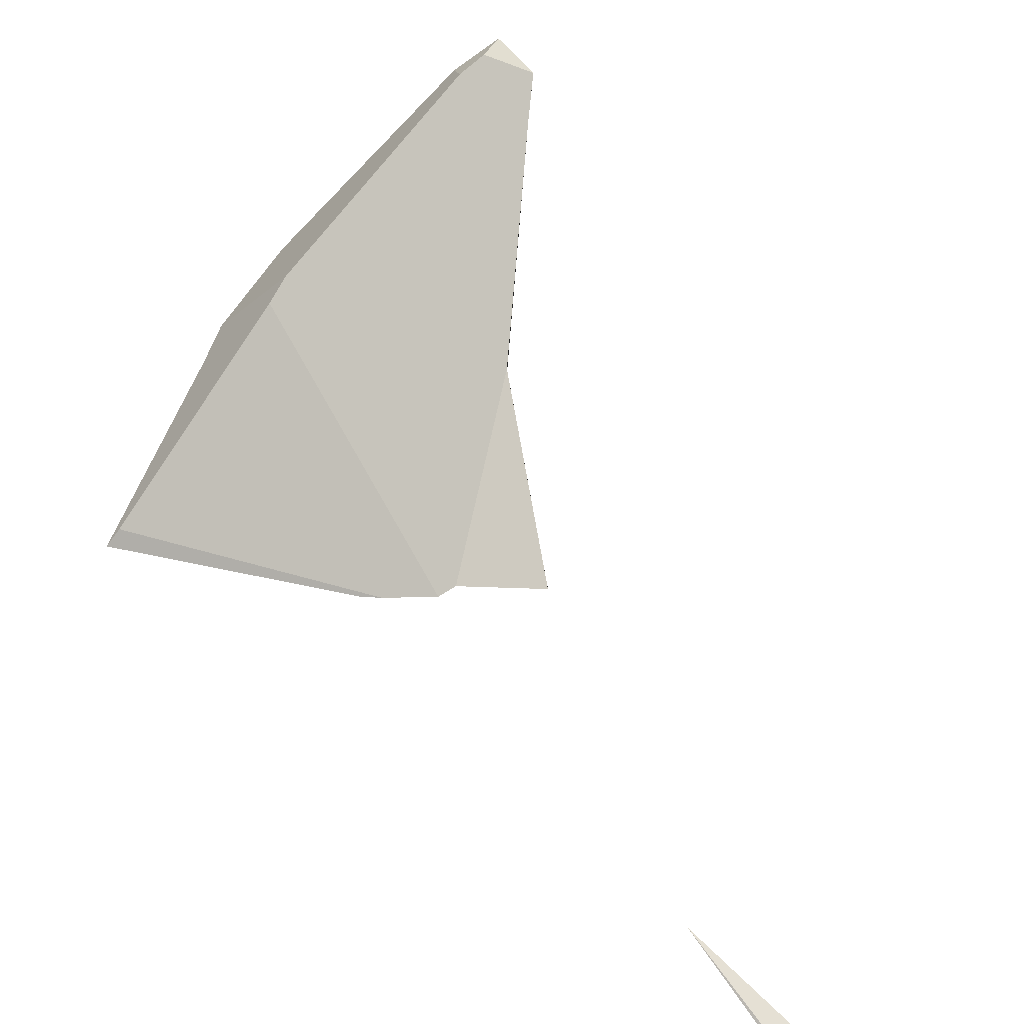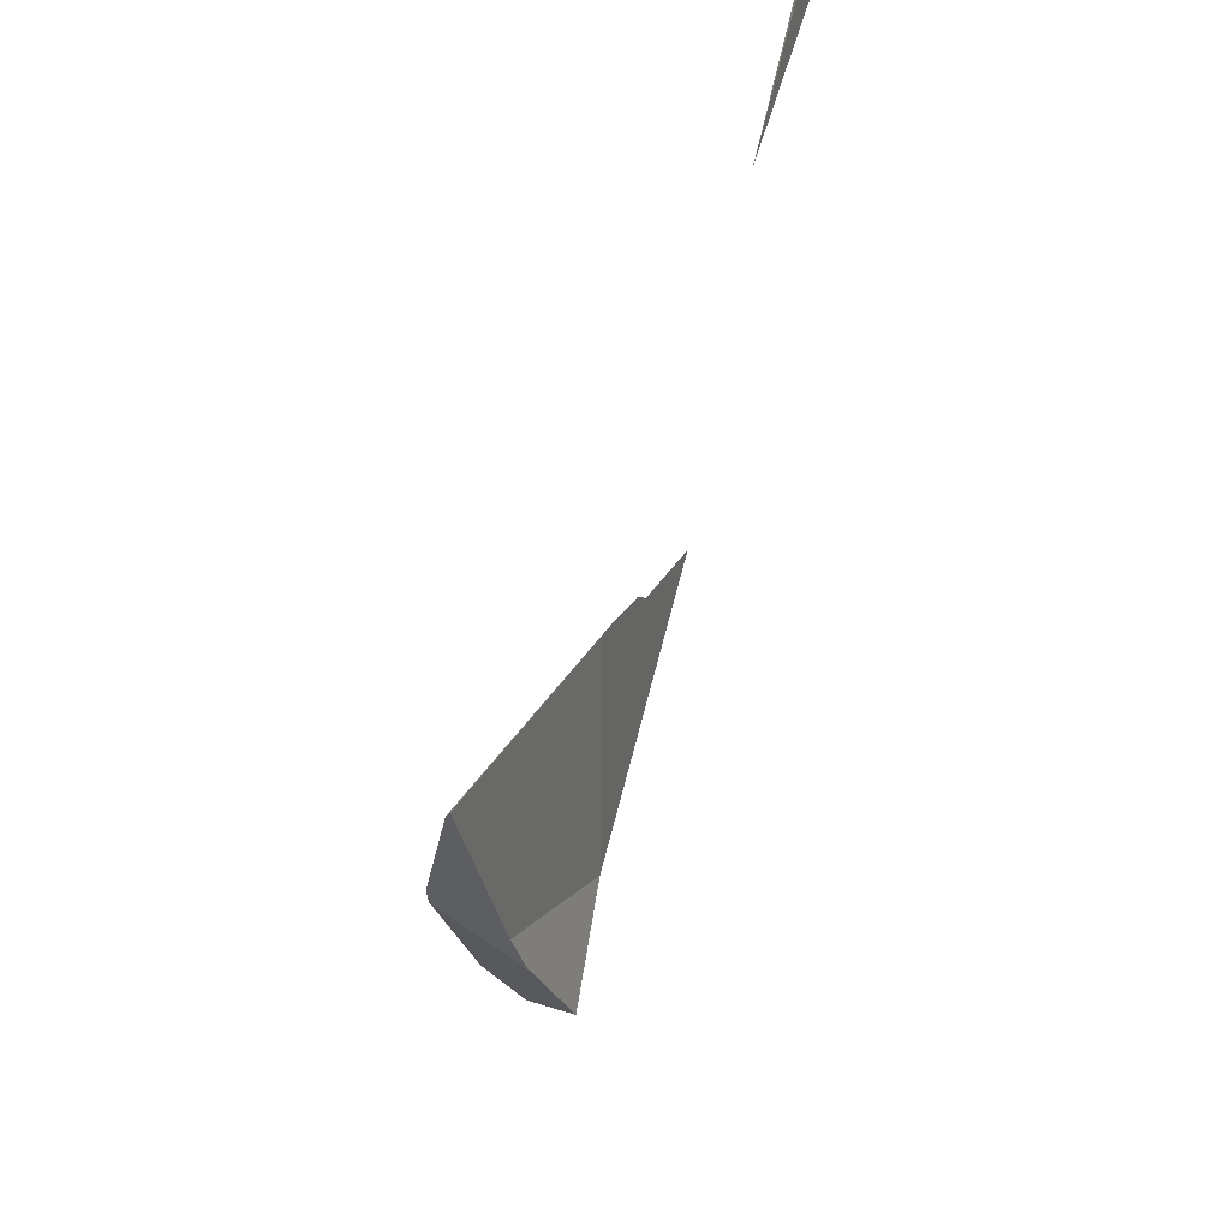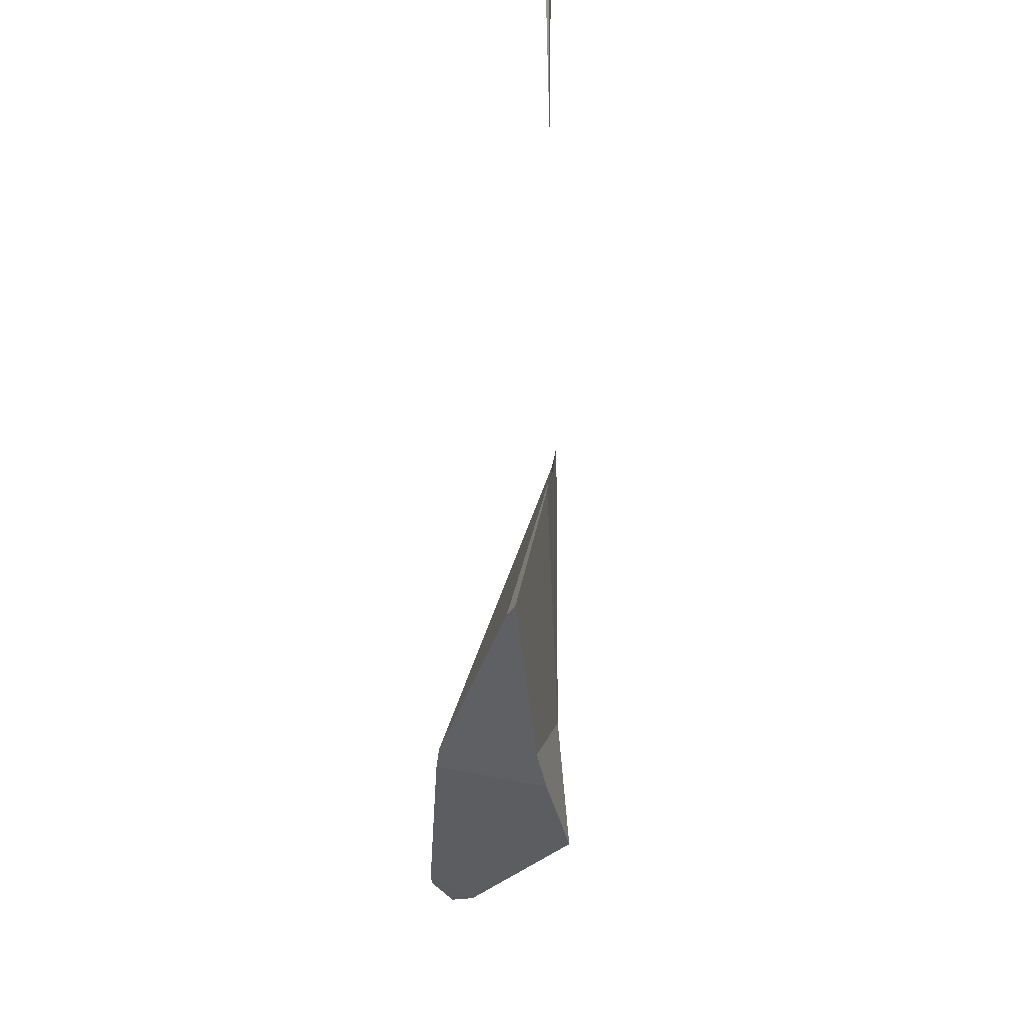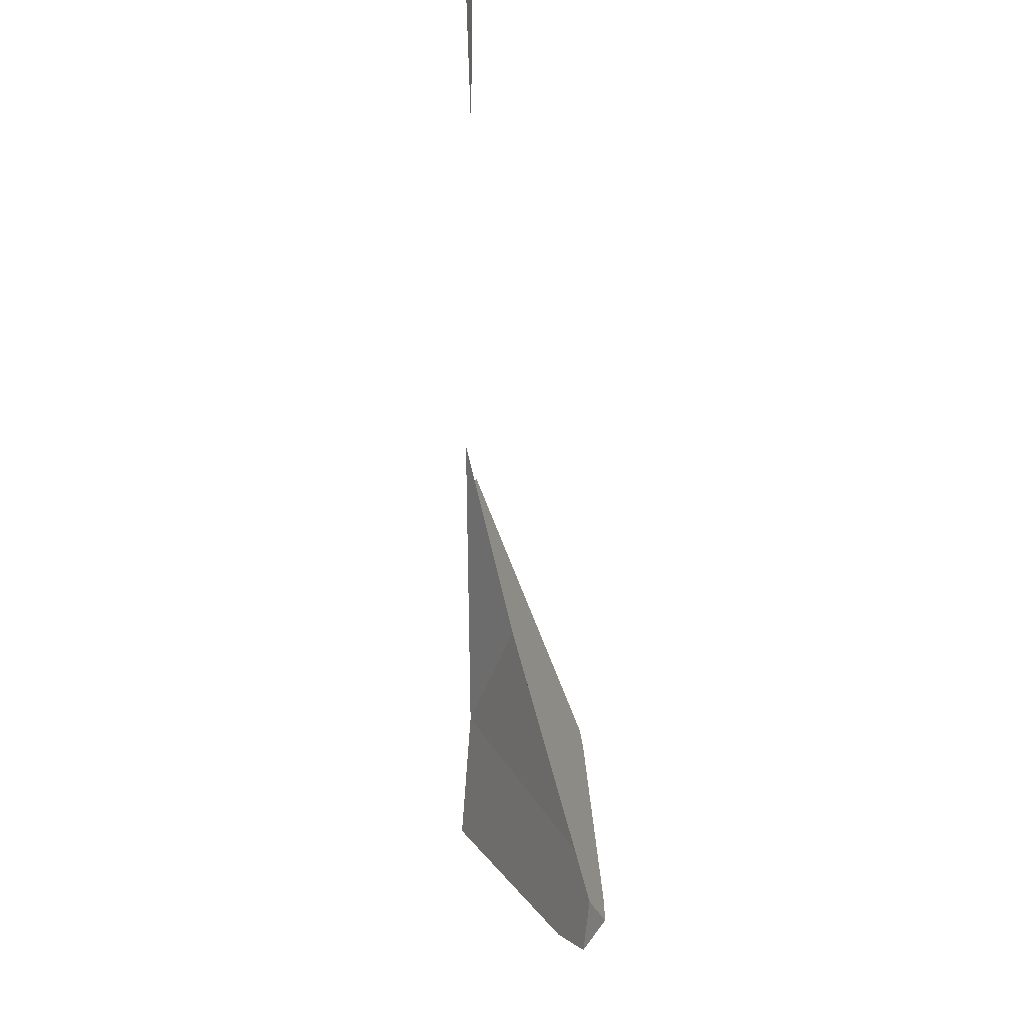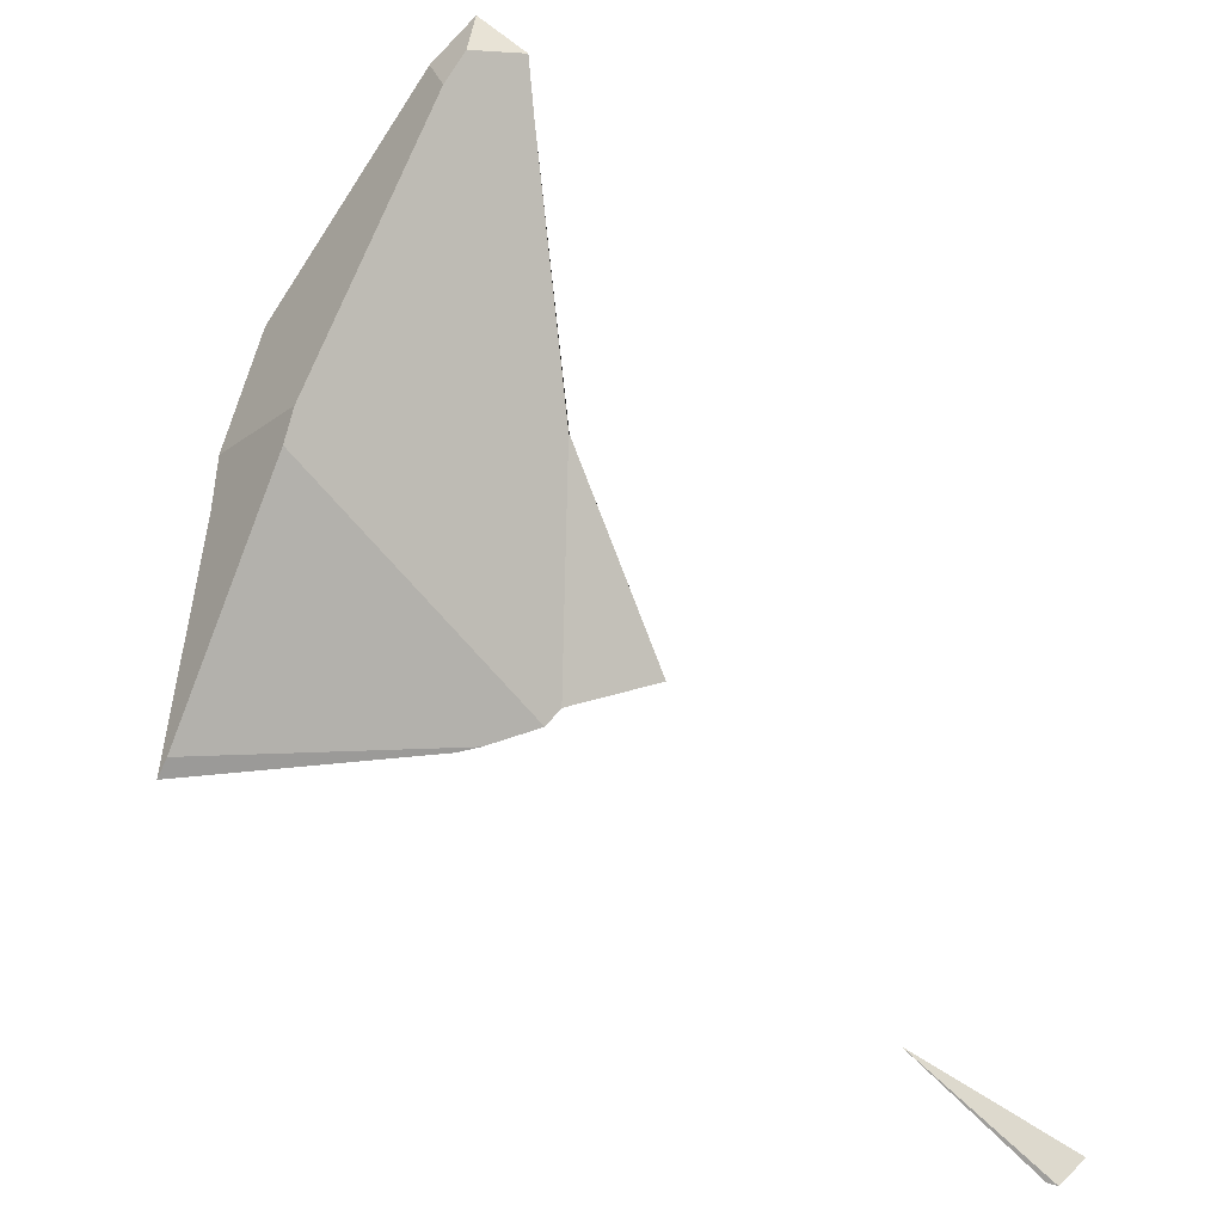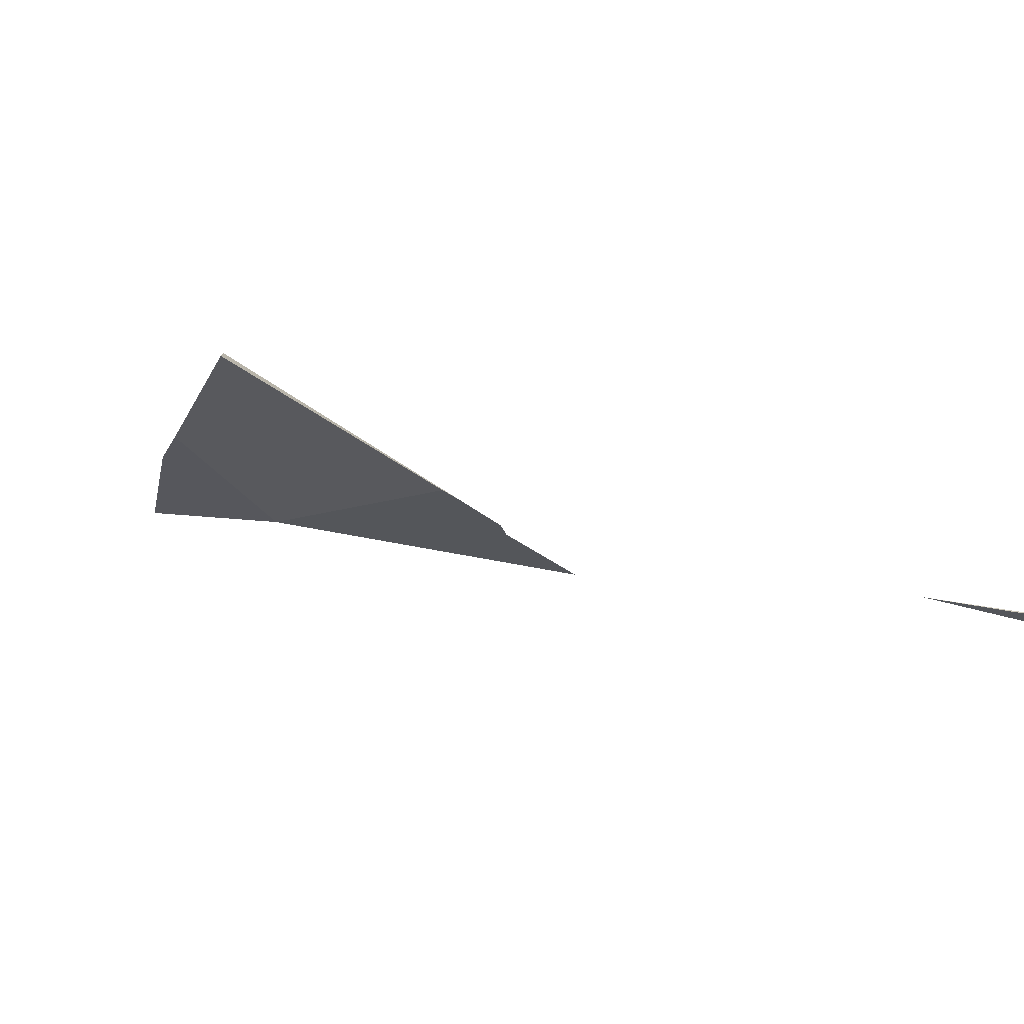
<metadata>
{"format":"obj","ext":"obj","renderer":"f3d","projection":"perspective","resolution":1024,"background":"white","views":[{"elev":65.0,"azim":7.0,"up":"+Y"},{"elev":44.9,"azim":-84.6,"up":"+Z"},{"elev":31.4,"azim":-105.7,"up":"+Z"},{"elev":-36.4,"azim":75.3,"up":"+Z"},{"elev":78.2,"azim":-4.4,"up":"+Y"},{"elev":-7.4,"azim":-29.8,"up":"+Y"}]}
</metadata>
<code>
o Cube_shard.014_Cube_shard.233
v 0.3602 -0.7674 -0.8895
v 0.3635 -0.7673 -0.8678
v 0.3454 -0.7594 -0.8662
v 0.3457 -0.7596 -0.8677
v 0.3492 -0.7623 -0.8837
v 0.3529 -0.7663 -0.8969
v 0.3498 -0.7633 -0.8876
v 0.3775 -0.7723 -0.8723
v 0.3705 -0.7698 -0.8706
v 0.3693 -0.7693 -0.8694
v 0.3652 -0.7678 -0.8681
v 0.3716 -0.7612 -0.9077
v 0.365 -0.7608 -0.9121
v 0.3683 -0.7597 -0.9148
v 0.3715 -0.76 -0.912
v 0.3715 -0.7603 -0.9112
v 0.3716 -0.761 -0.9082
v 0.3723 -0.7667 -0.8878
v 0.3723 -0.7665 -0.8883
v 0.4 -0.7779 -0.8379
v 0.4029 -0.779 -0.8394
v 0.4007 -0.7778 -0.8377
v 0.391 -0.7754 -0.8474
v 0.3659 -0.7571 -0.9091
v 0.3555 -0.7554 -0.8882
v 0.3546 -0.7555 -0.8857
v 0.3676 -0.7575 -0.9116
v 0.3462 -0.7589 -0.8675
f 1 2 3 4 5
f 6 1 5 7
f 1 8 9 10 11 2
f 12 1 6 13 14 15 16 17
f 8 1 18
f 18 1 12 19
f 24 13 6 7 25
f 25 26 17 16 24
f 13 24 27 14
f 25 7 5 4
f 26 25 4 3 28
f 15 27 24 16
f 14 27 15
f 26 10 9 19 12 17
f 10 26 28 11
f 11 28 3 2
f 19 9 8 18
f 20 21 22
f 21 20 23
f 22 23 20
f 23 22 21

</code>
